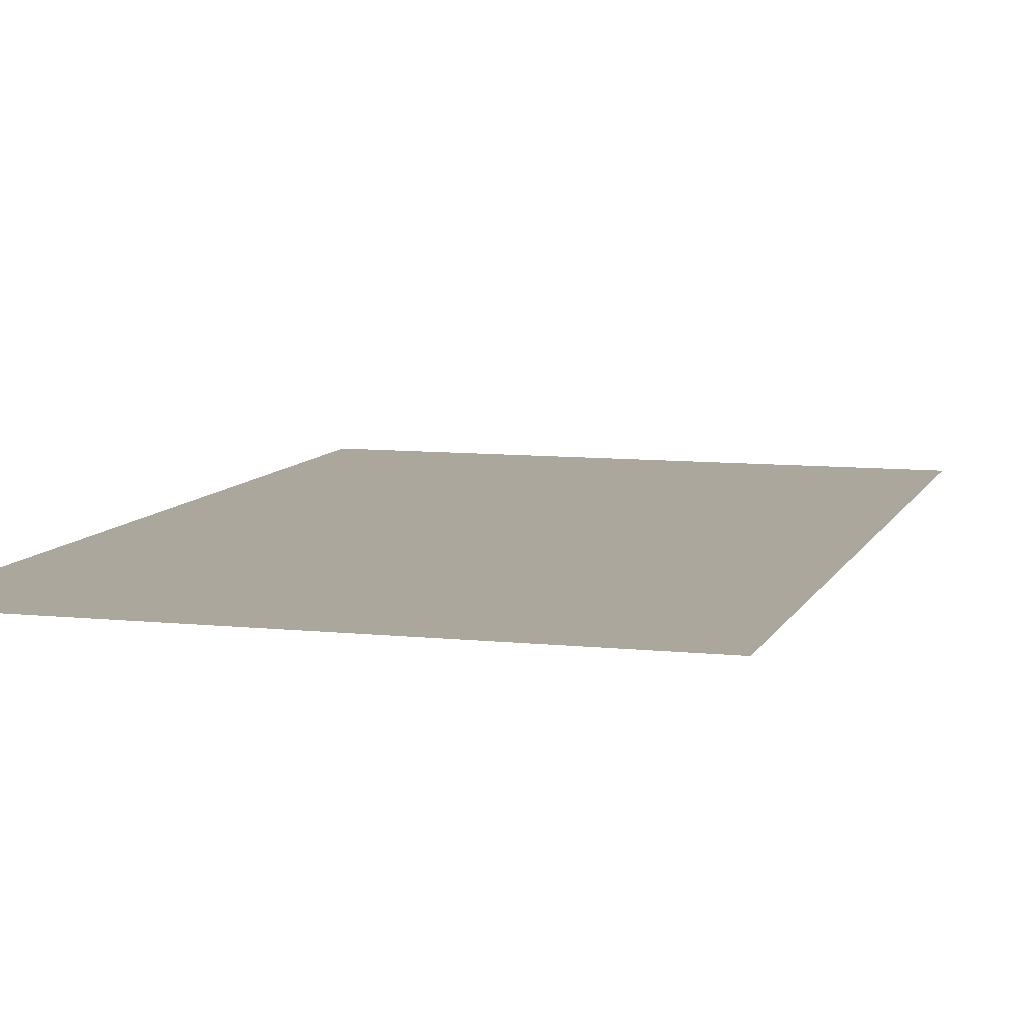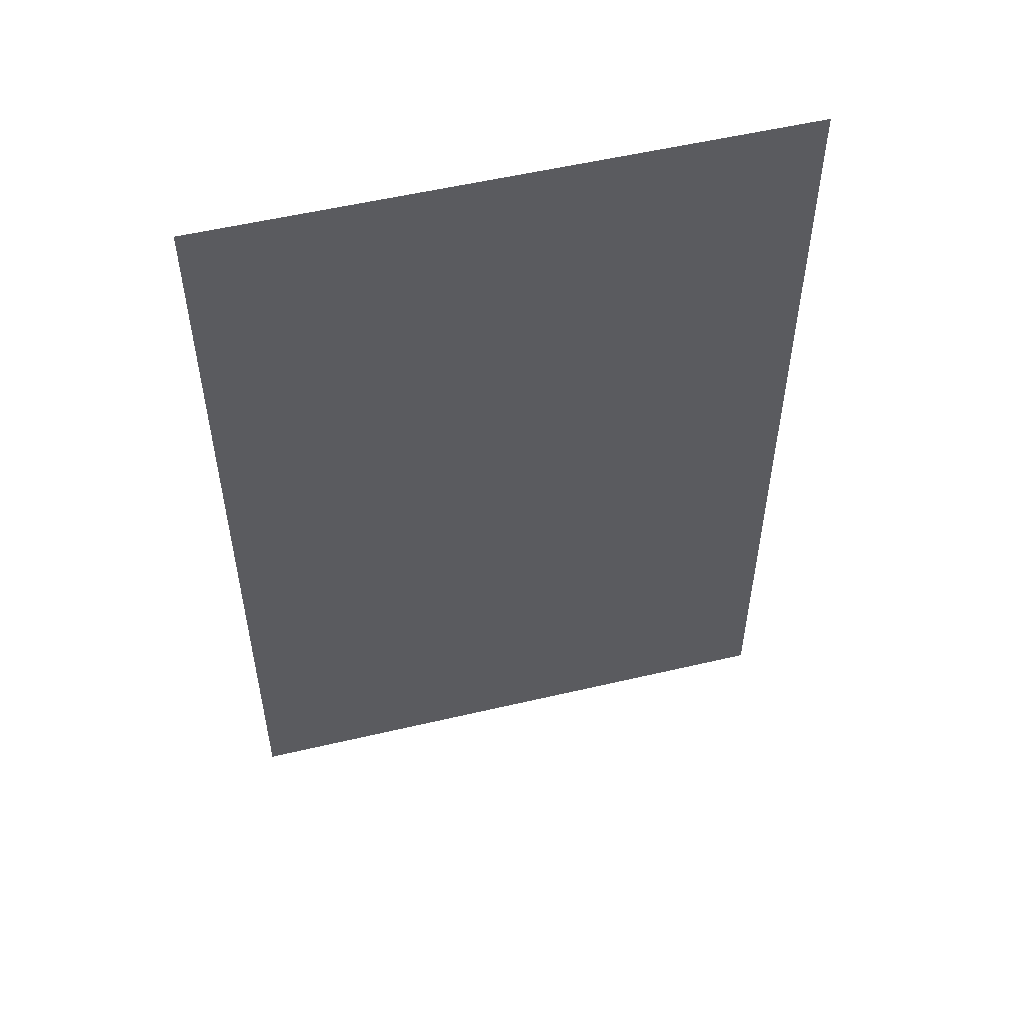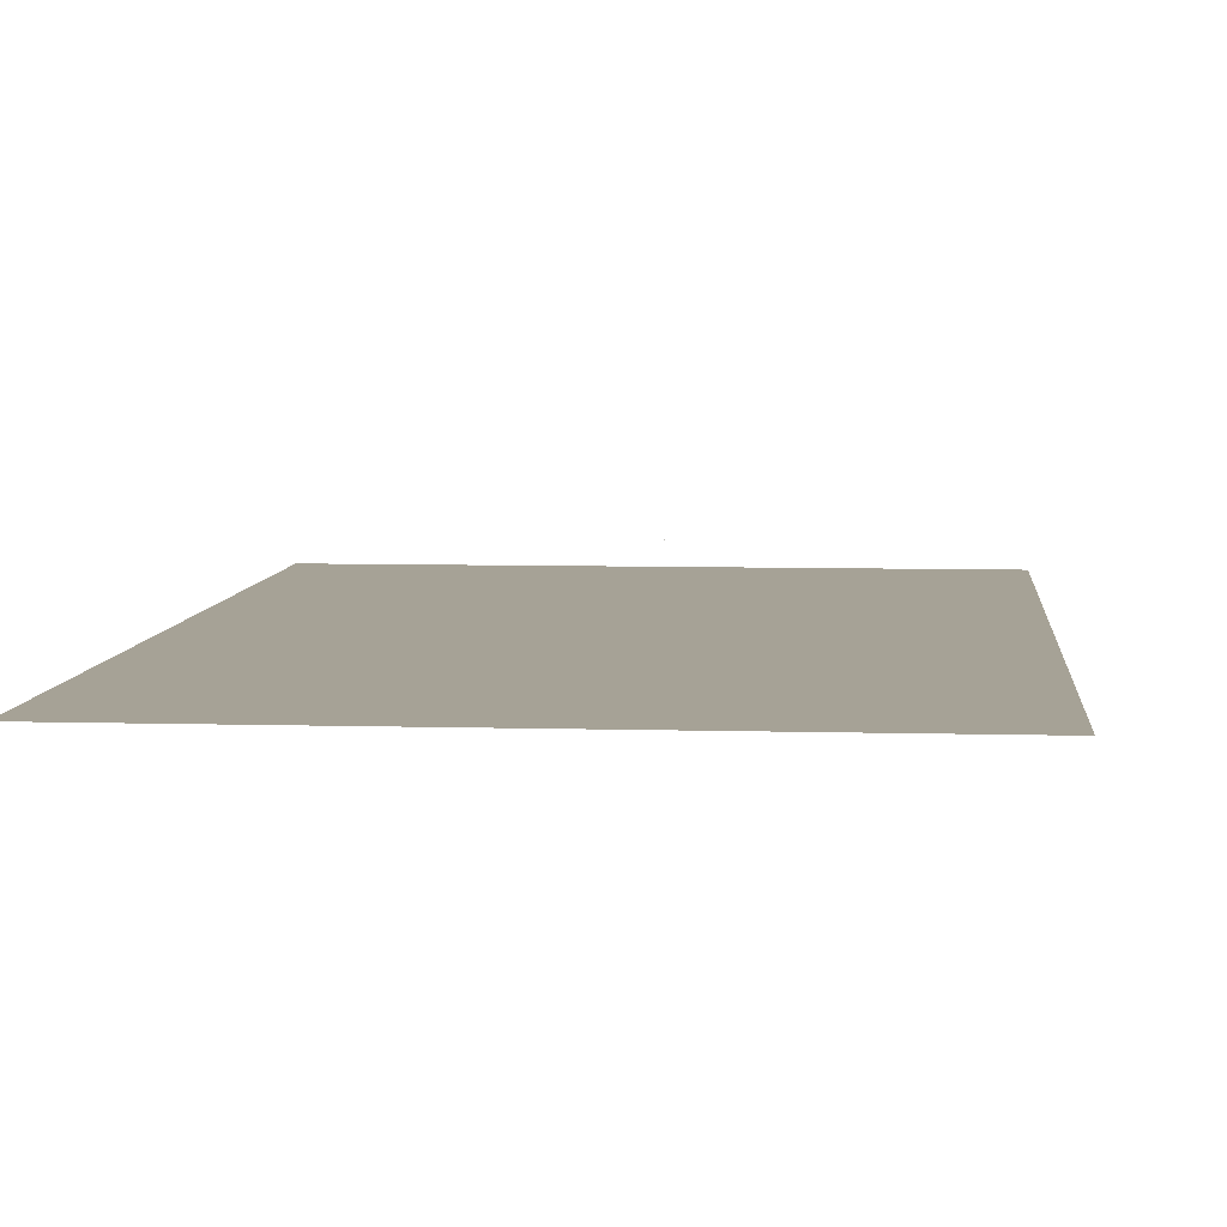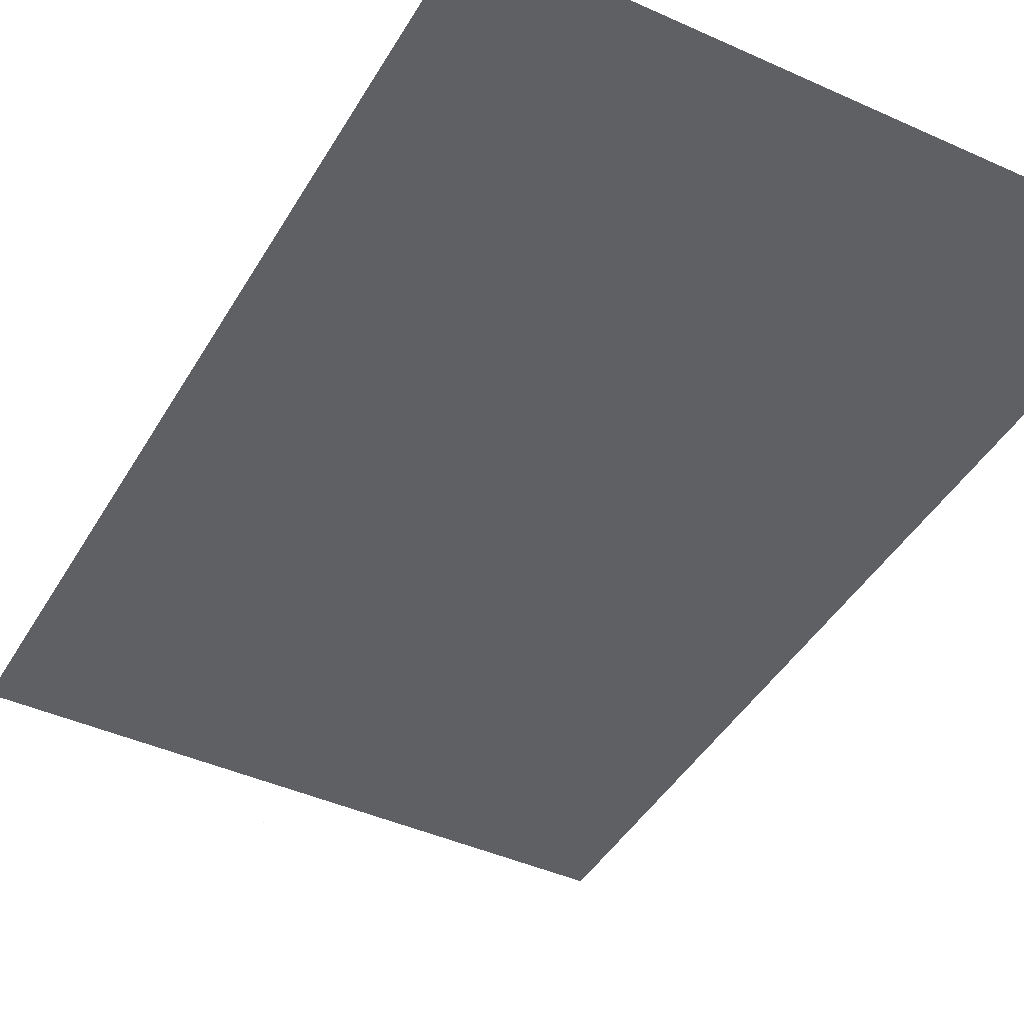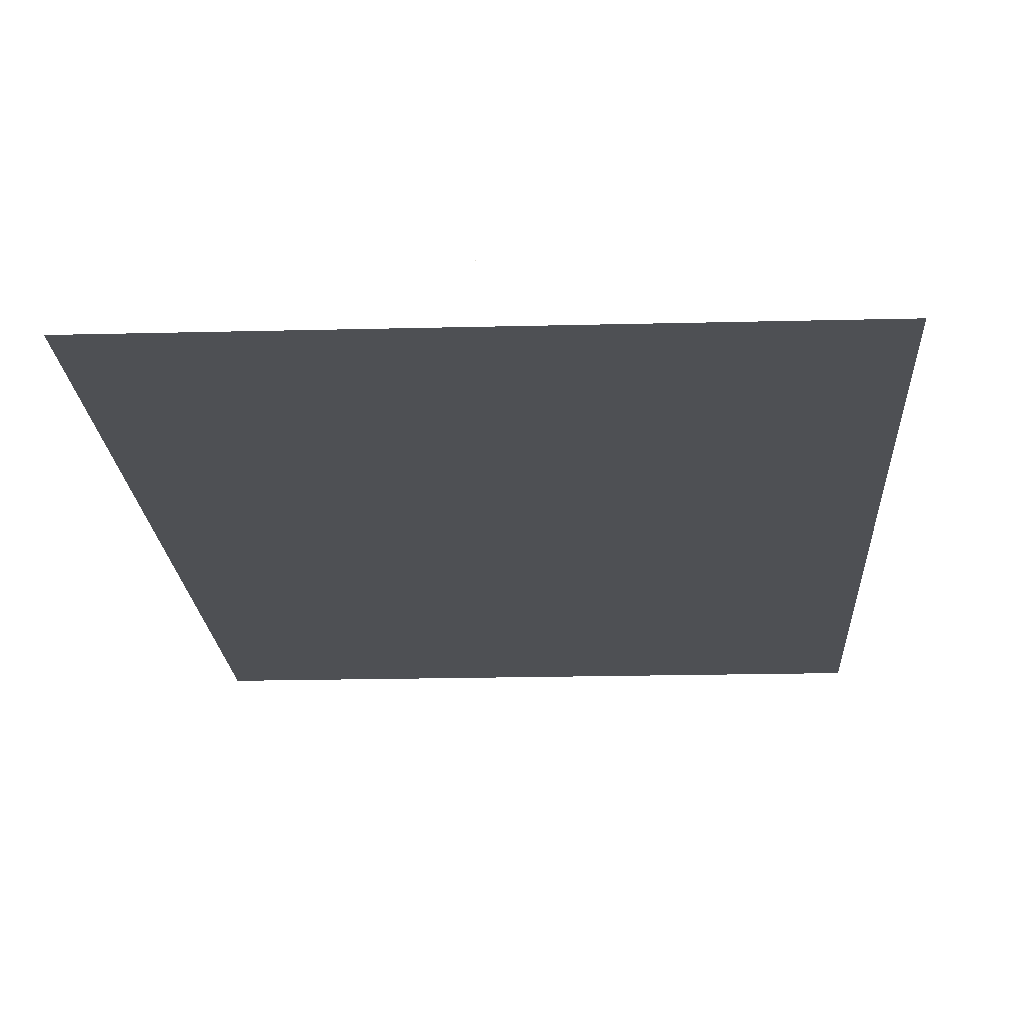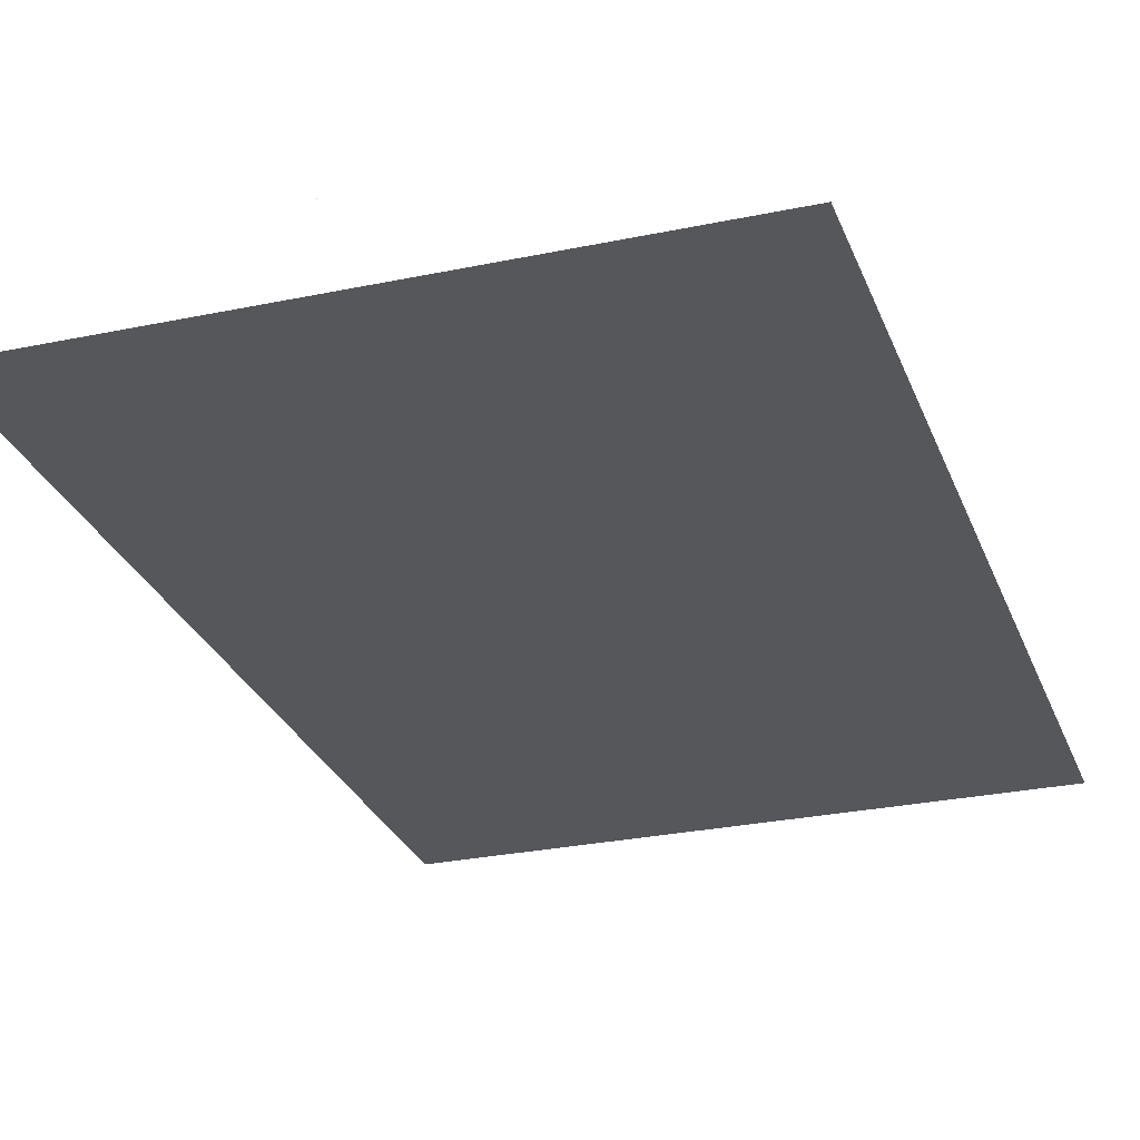
<metadata>
{"format":"obj","ext":"obj","renderer":"f3d","projection":"perspective","resolution":1024,"background":"white","views":[{"elev":8.4,"azim":16.3,"up":"+Y"},{"elev":54.1,"azim":165.9,"up":"+Z"},{"elev":6.3,"azim":5.0,"up":"+Y"},{"elev":-43.1,"azim":-28.2,"up":"+Y"},{"elev":-18.5,"azim":-177.2,"up":"+Y"},{"elev":-27.4,"azim":-162.0,"up":"+Y"}]}
</metadata>
<code>
o MeshRobothorWallDecor_9_16_0_GeomSubset_0
v 0.001042 0.01445 -0.6774
v 0.001859 0.01445 -0.6774
v 0.001042 0.01513 -0.6774
v 0.001859 0.01513 -0.6774
v 0.001042 0.01445 -0.6774
v 0.001859 0.01445 -0.6774
v 0.001042 0.01513 -0.6774
v 0.001859 0.01513 -0.6774
v 0.001042 0.01445 -0.6774
v 0.001859 0.01445 -0.6774
v 0.001042 0.01513 -0.6774
v 0.001859 0.01513 -0.6774
v -0.4066 -0.01076 0.61
v -0.4066 0.01502 0.61
v 0.4103 0.01479 0.61
v 0.4103 -0.01099 0.61
v -0.4066 0.01502 -0.6012
v 0.4103 0.01479 -0.6012
v -0.4066 -0.01076 -0.6012
v 0.4103 -0.01099 -0.6012
v 0.3879 -0.01099 -0.584
v 0.3879 -0.004426 -0.584
v 0.3879 -0.004426 0.5928
v 0.3879 -0.01099 0.5928
v -0.3842 -0.01076 0.5928
v -0.3842 -0.01076 -0.584
v -0.3842 -0.004199 -0.584
v -0.3842 -0.004199 0.5928
v -0.3799 -0.0042 -0.5788
v -0.3799 -0.0042 0.5875
v 0.3836 -0.004425 0.5875
v 0.3836 -0.004425 -0.5788
f 1 2 4 3
f 29 31 30
f 29 32 31

</code>
